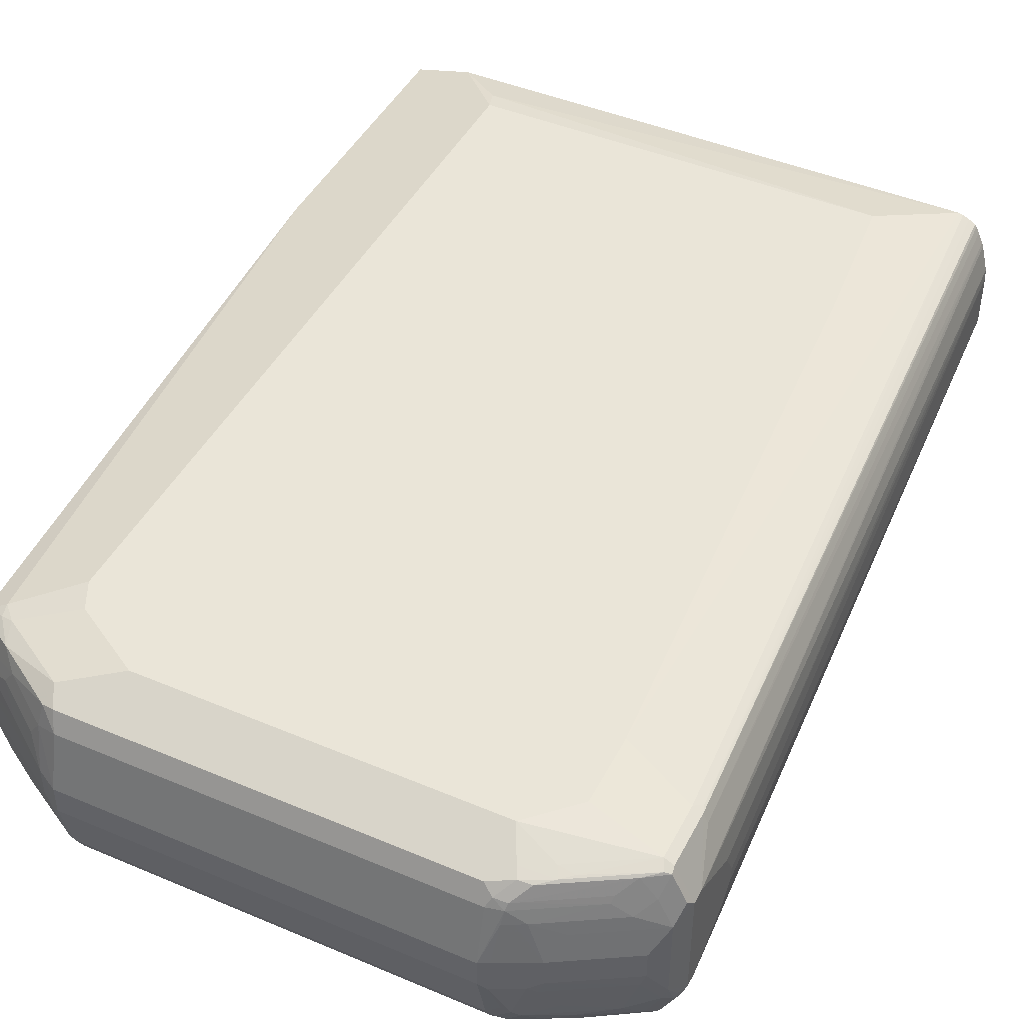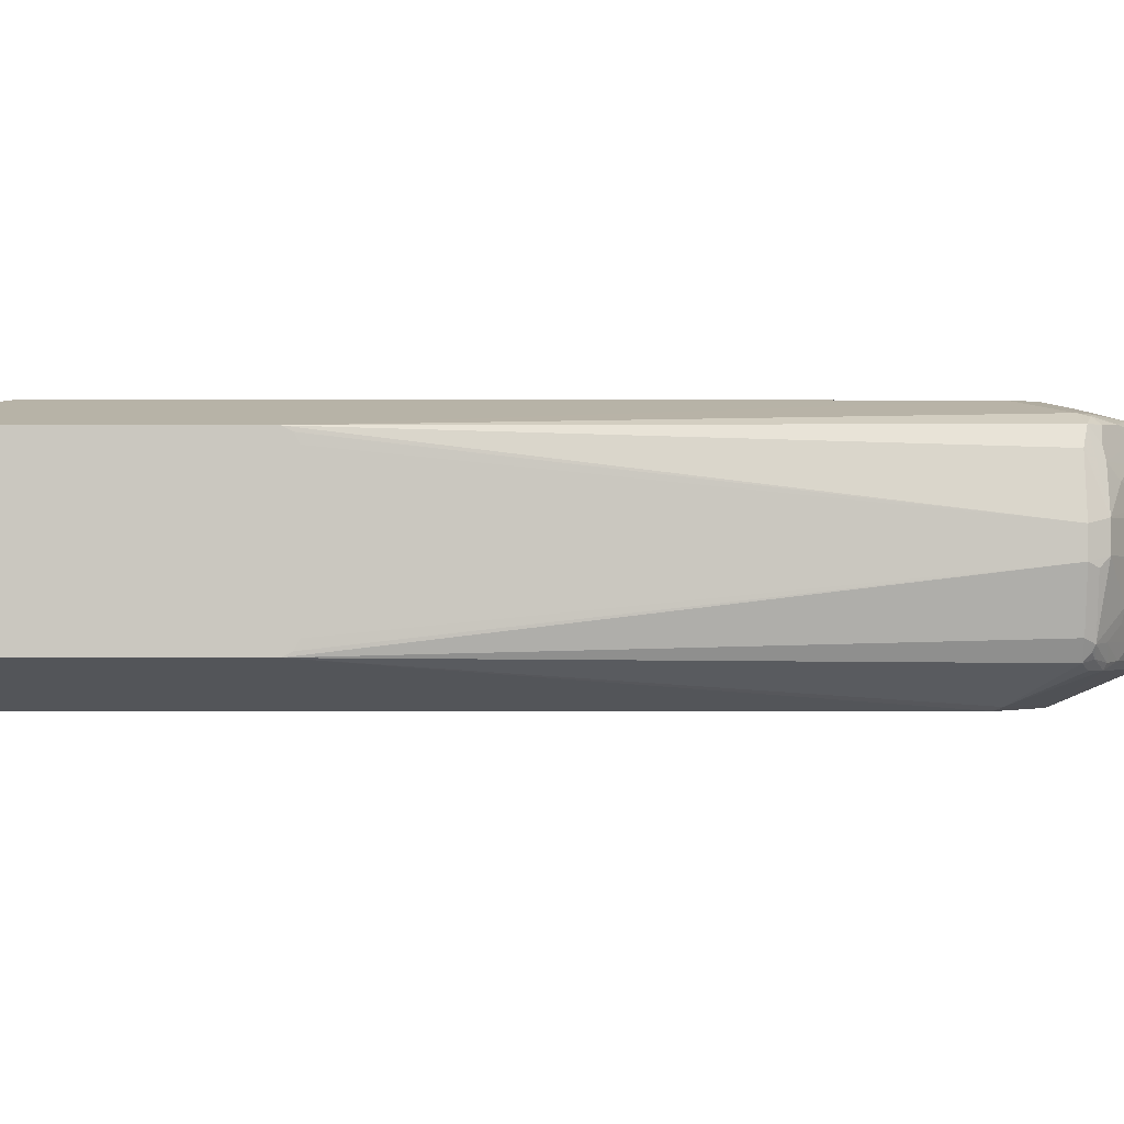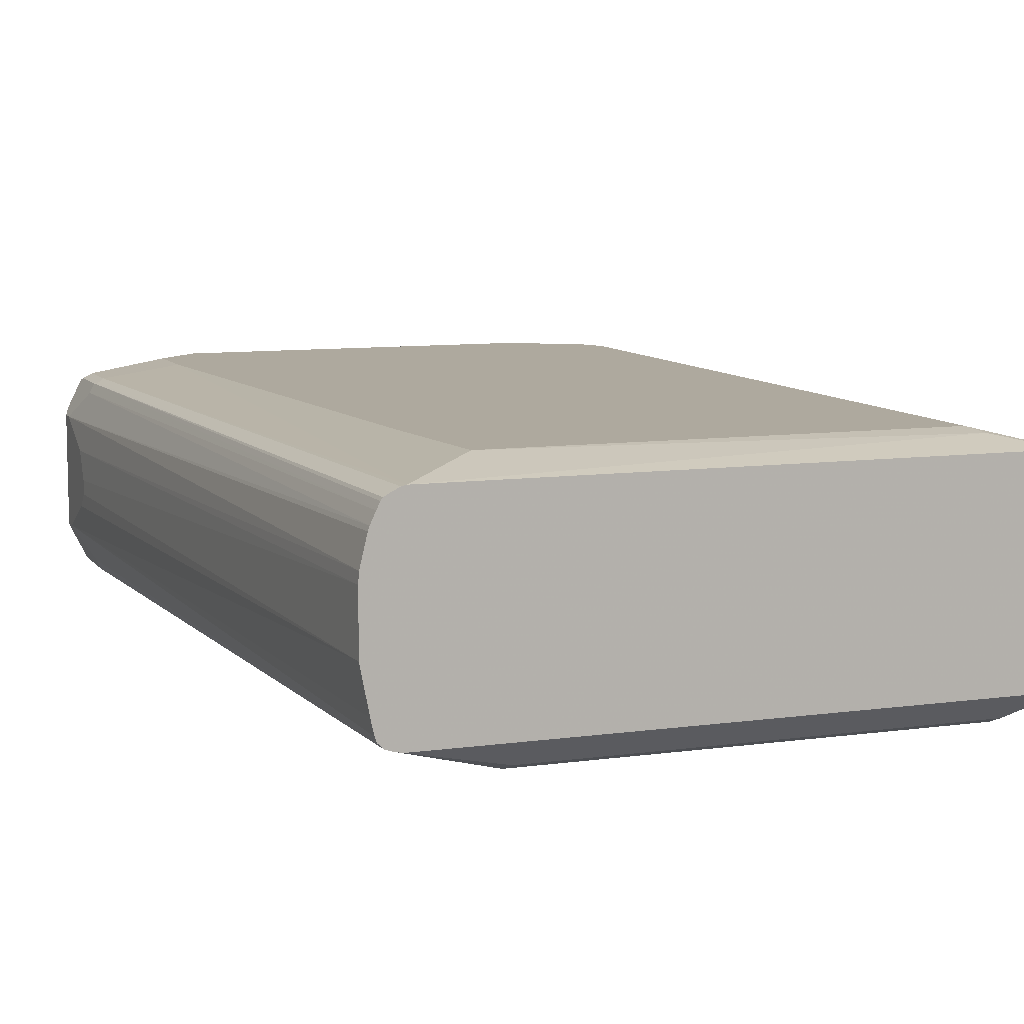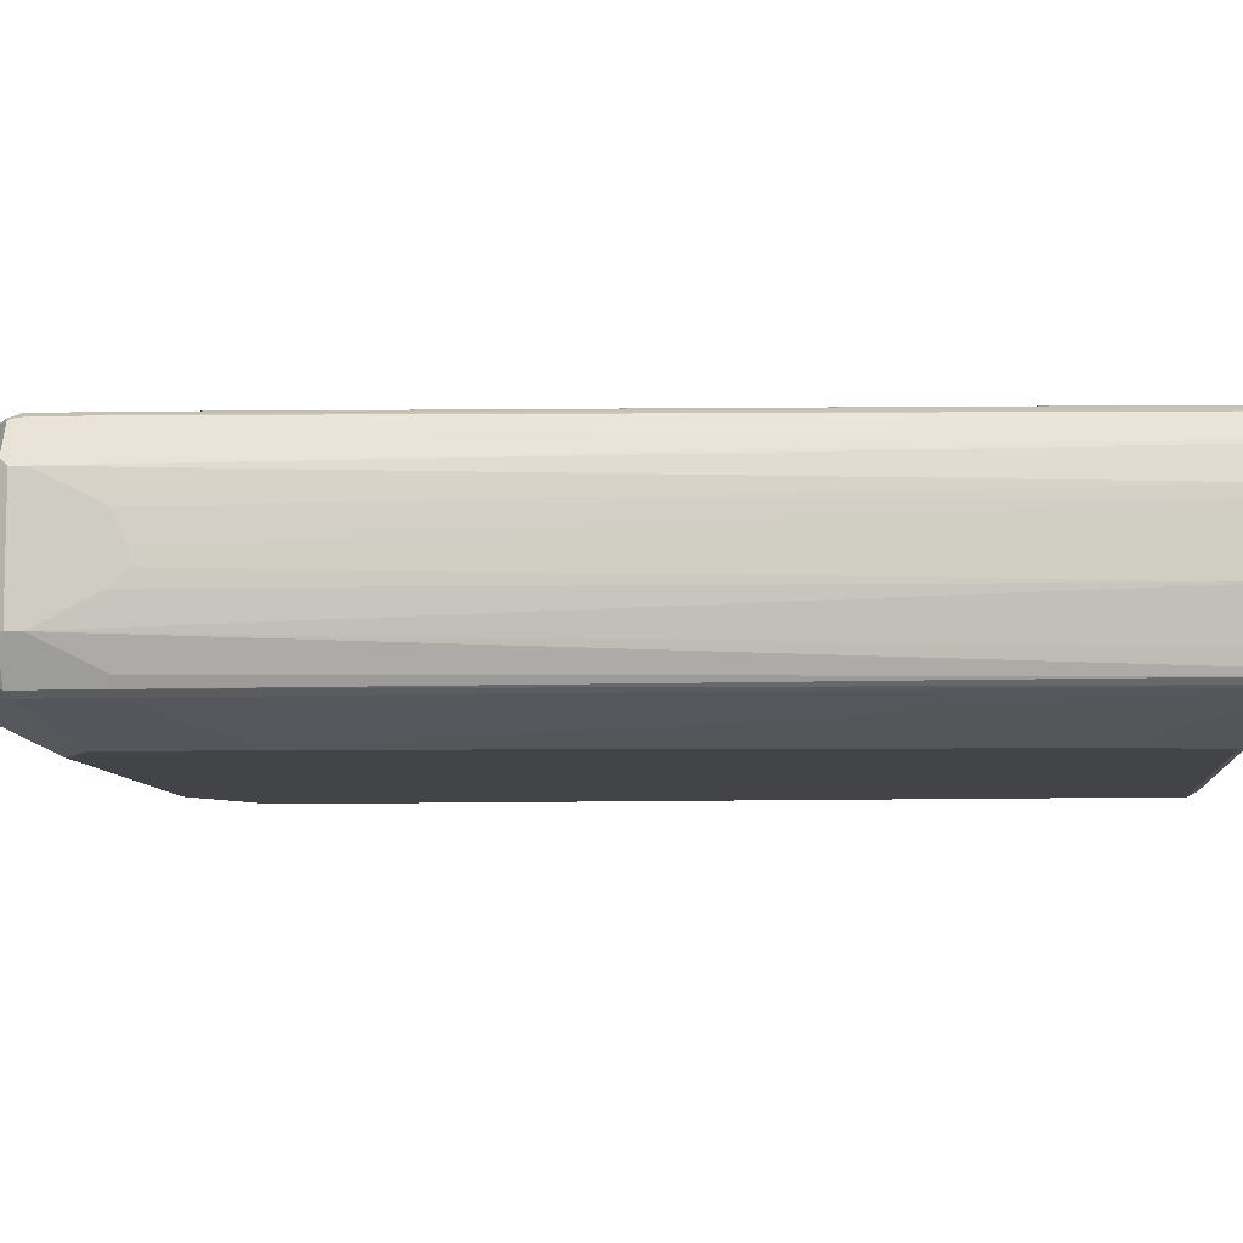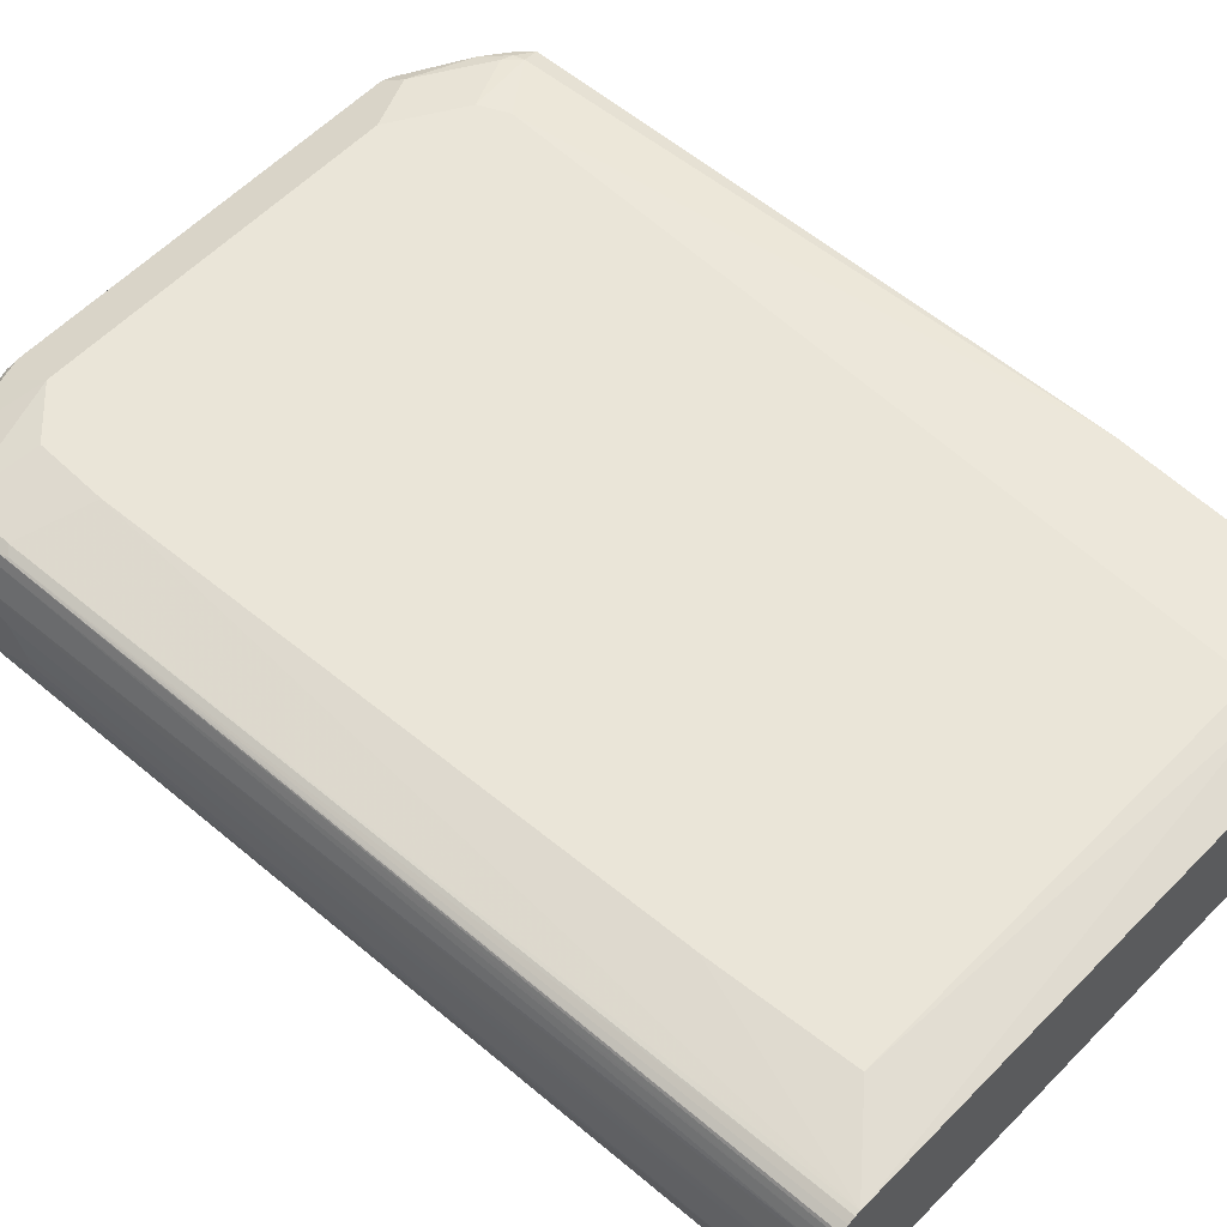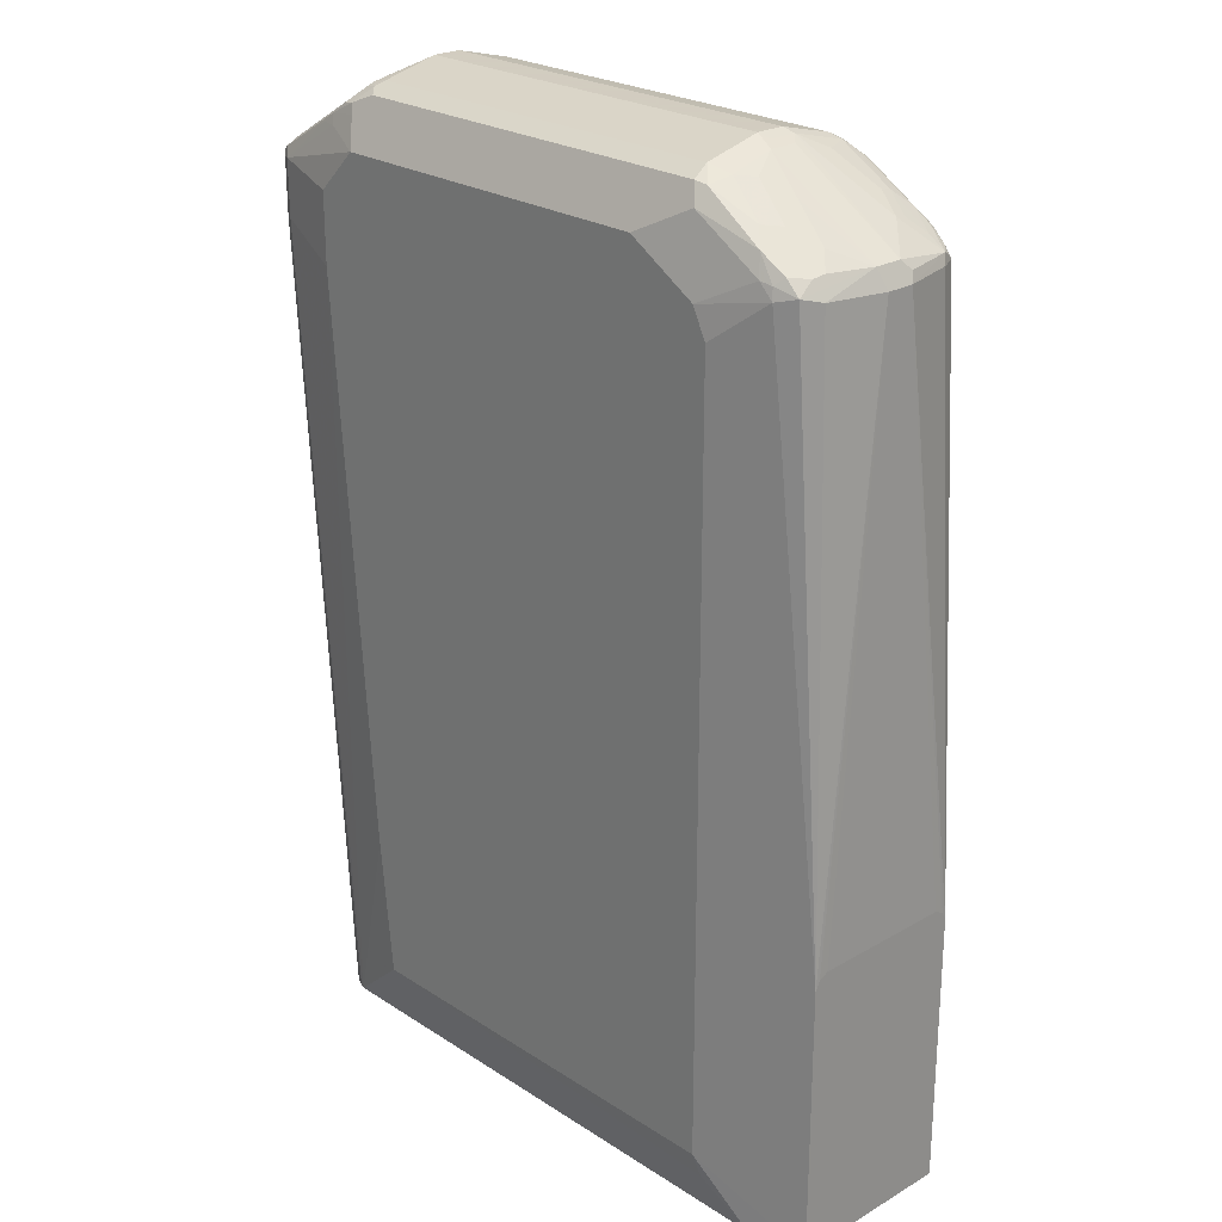
<metadata>
{"format":"obj","ext":"obj","renderer":"f3d","projection":"perspective","resolution":1024,"background":"white","views":[{"elev":44.9,"azim":26.1,"up":"+Y"},{"elev":-1.3,"azim":-90.8,"up":"+Y"},{"elev":9.0,"azim":159.4,"up":"+Y"},{"elev":-7.9,"azim":95.6,"up":"+Y"},{"elev":59.5,"azim":134.1,"up":"+Y"},{"elev":24.3,"azim":-133.5,"up":"+Z"}]}
</metadata>
<code>
v 0.7519 -0.009757 0.3808
v 0.7519 -7.65e-06 0.3808
v 0.7519 -0.01952 0.3906
v 0.7191 -0.01952 -0.159
v 0.7519 0.01952 0.3906
v 0.7191 0.01952 -0.159
v 0.7519 -0.02929 0.4101
v 0.7135 -0.04882 -0.159
v 0.7519 -0.03906 0.4297
v 0.7519 0.02929 0.4101
v 0.7186 0.02648 -0.159
v 0.7128 -0.05163 -0.159
v 0.7519 -0.03906 0.4394
v 0.7389 -0.06509 0.3938
v 0.7421 -0.05859 0.3906
v 0.71 -0.06198 -0.159
v 0.7113 -0.05859 -0.159
v 0.7519 0.03906 0.4297
v 0.7139 0.04601 -0.159
v 0.7519 0.03906 0.4394
v 0.7454 -0.02929 0.4524
v 0.7486 -0.03906 0.4459
v 0.7486 -0.04556 0.4426
v 0.7389 -0.06509 0.4426
v 0.7324 -0.06835 0.3906
v 0.7065 -0.06548 -0.159
v 0.7421 0.05859 0.4003
v 0.7389 0.06509 0.4003
v 0.7128 0.04882 -0.159
v 0.7389 0.06509 0.4394
v 0.7397 0.06346 0.4443
v 0.7494 0.04393 0.4443
v 0.7486 0.03906 0.4459
v 0.7454 0.02929 0.4524
v 0.747 -0.04393 0.4467
v 0.7356 -0.009757 0.4622
v 0.7324 -0.01952 0.4626
v 0.7421 -0.03906 0.4528
v 0.7324 -0.06835 0.4394
v 0.7372 -0.06346 0.4467
v 0.6933 -0.0659 0.4699
v 0.6738 -0.08789 0.332
v 0.7031 -0.06681 -0.159
v 0.7095 0.05626 -0.159
v 0.7372 0.0659 0.3954
v 0.7324 0.06835 0.4003
v 0.7071 0.0609 -0.159
v 0.7059 0.06278 -0.159
v 0.7324 0.06835 0.4394
v 0.7356 0.06509 0.4459
v 0.7356 0.04882 0.4524
v 0.725 0.06346 0.4541
v 0.7258 0.03906 0.4622
v 0.6966 0.02929 0.4817
v 0.7356 0.009758 0.4622
v 0.6868 -0.009757 0.4915
v 0.6933 -0.03906 0.4821
v 0.7226 -0.04882 0.4626
v 0.6835 -0.01952 0.4919
v 0.7324 -0.05859 0.4528
v 0.6543 -0.08543 0.4406
v 0.6738 -0.08789 0.4199
v 0.6982 -0.06346 0.4711
v 0.6689 -0.06346 0.4858
v 0.6738 -0.0659 0.4797
v 0.664 -0.06835 0.4785
v 0.6835 -0.06835 0.4687
v 0.664 -0.08789 0.1953
v 0.6445 -0.08789 -0.07811
v 0.6347 -0.08789 -0.1367
v 0.6961 -0.06835 -0.159
v 0.6543 -0.08789 0.05863
v 0.7011 0.06533 -0.159
v 0.6965 0.06764 -0.159
v 0.6835 0.07812 0.3808
v 0.6933 0.06835 -0.159
v 0.6835 0.07812 0.4297
v 0.664 0.07812 0.4492
v 0.6543 0.07812 0.4589
v 0.6835 0.06835 0.4687
v 0.6945 0.0659 0.4687
v 0.6868 0.06509 0.4752
v 0.7153 0.0537 0.4638
v 0.6762 0.06346 0.4833
v 0.6665 0.0537 0.4931
v 0.7141 0.04882 0.4663
v 0.677 0.03906 0.4915
v 0.6868 0.009758 0.4915
v 0.6607 -0.009757 0.5045
v 0.6591 -0.01463 0.5053
v 0.6786 -0.01463 0.4955
v 0.6738 -0.04882 0.4919
v 0.6982 -0.0537 0.476
v 0.6445 -0.08789 0.4394
v 0.6835 -0.05859 0.4821
v 0.664 -0.05859 0.4919
v 0.6543 -0.06184 0.4915
v 0.664 -0.06509 0.4849
v 0.3711 -0.06835 0.4785
v 0.3418 -0.08789 -0.1367
v 0.6315 -0.08462 -0.1432
v 0.3125 -0.06835 -0.159
v 0.6543 0.07812 -0.0195
v 0.3125 0.06835 -0.159
v 0.3467 0.07567 -0.1318
v 0.6445 0.07812 -0.1171
v 0.4102 0.07812 0.4589
v 0.664 0.06835 0.4785
v 0.6672 0.06509 0.4849
v 0.6575 0.05532 0.4947
v 0.6652 0.04882 0.4955
v 0.6705 0.03906 0.4947
v 0.6607 0.009758 0.5045
v 0.6543 -0.009757 0.5077
v 0.6543 -0.04882 0.498
v 0.664 -0.03906 0.498
v 0.6689 -0.04393 0.4955
v 0.4004 -0.08789 0.4394
v 0.6591 -0.0537 0.4955
v 0.3808 -0.06184 0.4915
v 0.3662 -0.0659 0.4833
v 0.3955 -0.08543 0.4443
v 0.2727 -0.05859 -0.159
v 0.3385 -0.08462 -0.1432
v 0.3418 -0.08789 0.4003
v 0.2727 0.05859 -0.159
v 0.3516 0.07812 -0.1171
v 0.3711 0.06835 0.4785
v 0.3613 0.07812 0.4297
v 0.651 0.06184 0.4915
v 0.6543 0.04882 0.498
v 0.6543 0.009758 0.5077
v 0.664 0.03906 0.498
v 0.3808 -0.009757 0.5077
v 0.3808 -0.04882 0.498
v 0.3711 -0.08789 0.4199
v 0.3743 -0.05207 0.4947
v 0.376 -0.05613 0.4931
v 0.3711 -0.05737 0.4907
v 0.3646 -0.06184 0.4849
v 0.3271 -0.06103 0.4638
v 0.3174 -0.0659 0.4541
v 0.3369 -0.08543 0.4052
v 0.2727 -0.05859 0.02933
v 0.2727 0.05859 0.02933
v 0.3516 0.07812 0.4101
v 0.3271 0.06346 0.4638
v 0.3581 0.06184 0.4817
v 0.3695 0.06021 0.4898
v 0.3776 0.06184 0.4915
v 0.3223 0.06835 0.4492
v 0.3125 0.06835 0.4394
v 0.3808 0.04882 0.498
v 0.3808 0.009758 0.5077
v 0.3743 -0.01301 0.5045
v 0.3646 -0.03254 0.4947
v 0.3369 -0.05126 0.4736
v 0.3076 -0.05126 0.4541
v 0.3157 -0.06184 0.4557
v 0.3028 -0.05981 0.4467
v 0.3076 -0.0659 0.4443
v 0.2995 -0.06184 0.4394
v 0.2727 -0.05836 0.02978
v 0.293 -0.04882 0.4394
v 0.2832 -0.009757 0.4394
v 0.2727 0.05823 0.03004
v 0.2832 0.009758 0.4394
v 0.293 0.04882 0.4394
v 0.2995 0.06184 0.4426
v 0.3369 0.0537 0.4736
v 0.3141 0.06671 0.4475
v 0.3093 0.06184 0.4524
v 0.3662 0.04393 0.4931
v 0.3743 0.006508 0.5045
v 0.3679 0.01301 0.5013
v 0.3679 -0.006508 0.5013
v 0.2897 -0.006508 0.4524
v 0.3385 -0.01627 0.4817
v 0.3157 -0.03254 0.4654
v 0.3353 -0.04231 0.4752
v 0.3174 -0.04149 0.4638
v 0.306 -0.04231 0.4557
v 0.2962 -0.05207 0.4459
v 0.2979 -0.05613 0.4443
v 0.2727 -0.05532 0.03585
v 0.2727 -0.04882 0.03912
v 0.2865 -0.01301 0.4459
v 0.2727 0.05532 0.03585
v 0.2897 0.01301 0.4524
v 0.2727 0.04882 0.03912
v 0.2995 0.04231 0.4524
v 0.3011 0.05045 0.4508
v 0.3076 0.0537 0.4541
v 0.3288 0.04231 0.4719
v 0.3581 0.03254 0.4915
v 0.3385 0.02277 0.4817
v 0.2995 -0.03579 0.4524
v 0.2962 -0.01301 0.4557
v 0.3093 0.03254 0.4622
f 1 2 5
f 122 142 143
f 121 139 140
f 121 142 122
f 121 141 142
f 121 140 141
f 120 139 121
f 120 138 139
f 120 137 138
f 120 135 137
f 123 144 163
f 118 143 136
f 115 117 116
f 115 119 117
f 114 135 115
f 114 134 135
f 114 154 134
f 114 132 154
f 113 133 132
f 111 133 112
f 111 132 133
f 118 122 143
f 123 163 185
f 123 185 186
f 123 186 190
f 134 174 155
f 134 154 174
f 131 154 132
f 131 153 154
f 130 153 131
f 130 150 153
f 129 152 151
f 129 146 152
f 128 151 147
f 128 129 151
f 128 149 150
f 128 148 149
f 128 147 148
f 126 146 127
f 126 145 146
f 125 143 144
f 125 136 143
f 123 145 126
f 123 166 145
f 123 188 166
f 123 190 188
f 111 131 132
f 110 131 111
f 110 130 131
f 109 130 110
f 90 114 115
f 89 114 90
f 89 132 114
f 89 113 132
f 88 133 113
f 88 112 133
f 87 112 88
f 87 111 112
f 86 111 87
f 85 111 86
f 85 110 111
f 84 110 85
f 84 109 110
f 83 85 86
f 82 109 84
f 82 108 109
f 80 82 81
f 80 108 82
f 79 108 80
f 79 128 108
f 79 107 128
f 90 115 116
f 134 155 135
f 90 116 117
f 92 117 119
f 108 130 109
f 108 150 130
f 108 128 150
f 107 129 128
f 105 127 106
f 104 127 105
f 104 126 127
f 102 124 123
f 100 144 123
f 100 125 144
f 100 123 124
f 99 122 118
f 99 121 122
f 99 120 121
f 97 135 120
f 97 115 135
f 97 119 115
f 96 119 97
f 92 95 93
f 92 96 95
f 92 119 96
f 90 117 91
f 76 106 103
f 135 155 137
f 137 156 157
f 169 172 171
f 169 192 172
f 169 191 192
f 169 189 191
f 168 189 169
f 167 188 190
f 167 189 168
f 166 188 167
f 165 190 186
f 170 172 193
f 165 167 190
f 165 177 189
f 165 187 177
f 165 183 187
f 165 186 185
f 164 183 165
f 163 165 185
f 162 183 164
f 162 184 183
f 160 162 161
f 165 189 167
f 170 193 191
f 170 191 194
f 170 194 195
f 194 199 196
f 191 199 194
f 189 199 191
f 189 196 199
f 182 197 183
f 179 198 182
f 178 198 179
f 177 198 178
f 177 182 198
f 177 197 182
f 177 183 197
f 177 187 183
f 175 177 176
f 175 189 177
f 175 196 189
f 175 194 196
f 175 195 194
f 173 195 175
f 172 191 193
f 172 192 191
f 170 195 173
f 160 184 162
f 160 183 184
f 159 183 160
f 158 183 159
f 147 149 148
f 147 170 149
f 145 152 146
f 145 169 152
f 145 168 169
f 145 167 168
f 145 166 167
f 144 165 163
f 144 164 165
f 144 162 164
f 143 162 144
f 143 161 162
f 142 161 143
f 142 160 161
f 142 159 160
f 141 157 158
f 141 159 142
f 141 158 159
f 139 141 140
f 139 157 141
f 137 157 139
f 147 151 171
f 137 139 138
f 147 171 172
f 149 173 153
f 158 182 183
f 158 179 182
f 158 181 179
f 157 181 158
f 157 179 181
f 157 180 179
f 156 180 157
f 155 180 156
f 155 179 180
f 155 178 179
f 155 177 178
f 155 176 177
f 155 175 176
f 155 174 175
f 154 175 174
f 154 173 175
f 153 173 154
f 152 169 171
f 151 152 171
f 149 170 173
f 149 153 150
f 147 172 170
f 76 105 106
f 137 155 156
f 75 78 77
f 21 37 38
f 21 36 37
f 21 55 36
f 21 34 55
f 21 35 22
f 20 33 34
f 20 32 33
f 20 31 32
f 20 30 31
f 21 38 35
f 18 29 27
f 18 30 20
f 18 28 30
f 18 27 28
f 14 16 15
f 14 26 16
f 14 25 26
f 14 39 25
f 14 24 39
f 13 23 24
f 18 19 29
f 22 35 23
f 23 35 40
f 23 40 24
f 34 51 53
f 32 34 33
f 31 52 51
f 31 50 52
f 31 34 32
f 31 51 34
f 30 50 31
f 30 49 50
f 28 48 45
f 28 47 48
f 28 44 47
f 28 49 30
f 28 46 49
f 27 44 28
f 27 29 44
f 25 43 26
f 25 42 43
f 25 62 42
f 25 39 62
f 24 41 39
f 24 40 41
f 13 22 23
f 13 21 22
f 13 34 21
f 13 20 34
f 4 102 123
f 4 71 102
f 4 43 71
f 4 26 43
f 4 16 26
f 4 17 16
f 4 12 17
f 4 8 12
f 3 7 4
f 2 6 5
f 1 6 2
f 1 4 6
f 1 3 4
f 1 7 3
f 1 9 7
f 1 13 9
f 1 20 13
f 1 18 20
f 1 10 18
f 1 5 10
f 76 104 105
f 4 123 126
f 34 53 87
f 4 126 104
f 4 76 74
f 11 19 18
f 10 11 18
f 9 17 12
f 9 16 17
f 9 15 16
f 9 14 15
f 9 24 14
f 9 13 24
f 8 9 12
f 5 11 10
f 5 6 11
f 4 9 8
f 4 7 9
f 4 11 6
f 4 19 11
f 4 29 19
f 4 44 29
f 4 47 44
f 4 48 47
f 4 73 48
f 4 74 73
f 4 104 76
f 34 87 54
f 28 45 46
f 58 92 93
f 61 66 94
f 61 67 66
f 61 94 62
f 60 93 63
f 59 117 92
f 59 91 117
f 58 93 60
f 34 54 88
f 57 92 58
f 57 59 92
f 56 91 59
f 56 90 91
f 56 89 90
f 56 113 89
f 56 88 113
f 54 87 88
f 53 83 86
f 52 85 83
f 52 84 85
f 52 82 84
f 51 83 53
f 63 93 95
f 51 52 83
f 63 95 64
f 64 97 98
f 75 79 78
f 75 107 79
f 75 129 107
f 75 146 129
f 75 127 146
f 75 106 127
f 75 103 106
f 75 76 103
f 71 124 102
f 71 101 124
f 70 101 71
f 70 124 101
f 70 100 124
f 66 118 94
f 66 99 118
f 66 120 99
f 66 97 120
f 66 98 97
f 65 98 66
f 64 95 96
f 64 98 65
f 64 96 97
f 50 82 52
f 53 86 87
f 49 81 50
f 42 68 43
f 41 67 61
f 41 66 67
f 41 65 66
f 41 64 65
f 50 81 82
f 40 63 41
f 40 60 63
f 39 41 61
f 39 61 62
f 38 58 60
f 37 59 57
f 37 56 59
f 37 58 38
f 37 57 58
f 36 56 37
f 36 88 56
f 36 55 88
f 35 60 40
f 35 38 60
f 34 88 55
f 42 62 94
f 42 94 118
f 41 63 64
f 42 136 125
f 49 80 81
f 49 79 80
f 49 78 79
f 49 77 78
f 42 118 136
f 46 74 76
f 46 77 49
f 46 75 77
f 45 74 46
f 45 73 74
f 46 76 75
f 43 72 69
f 45 48 73
f 42 100 70
f 42 70 69
f 42 69 72
f 42 72 68
f 42 125 100
f 43 69 70
f 43 70 71
f 43 68 72

</code>
